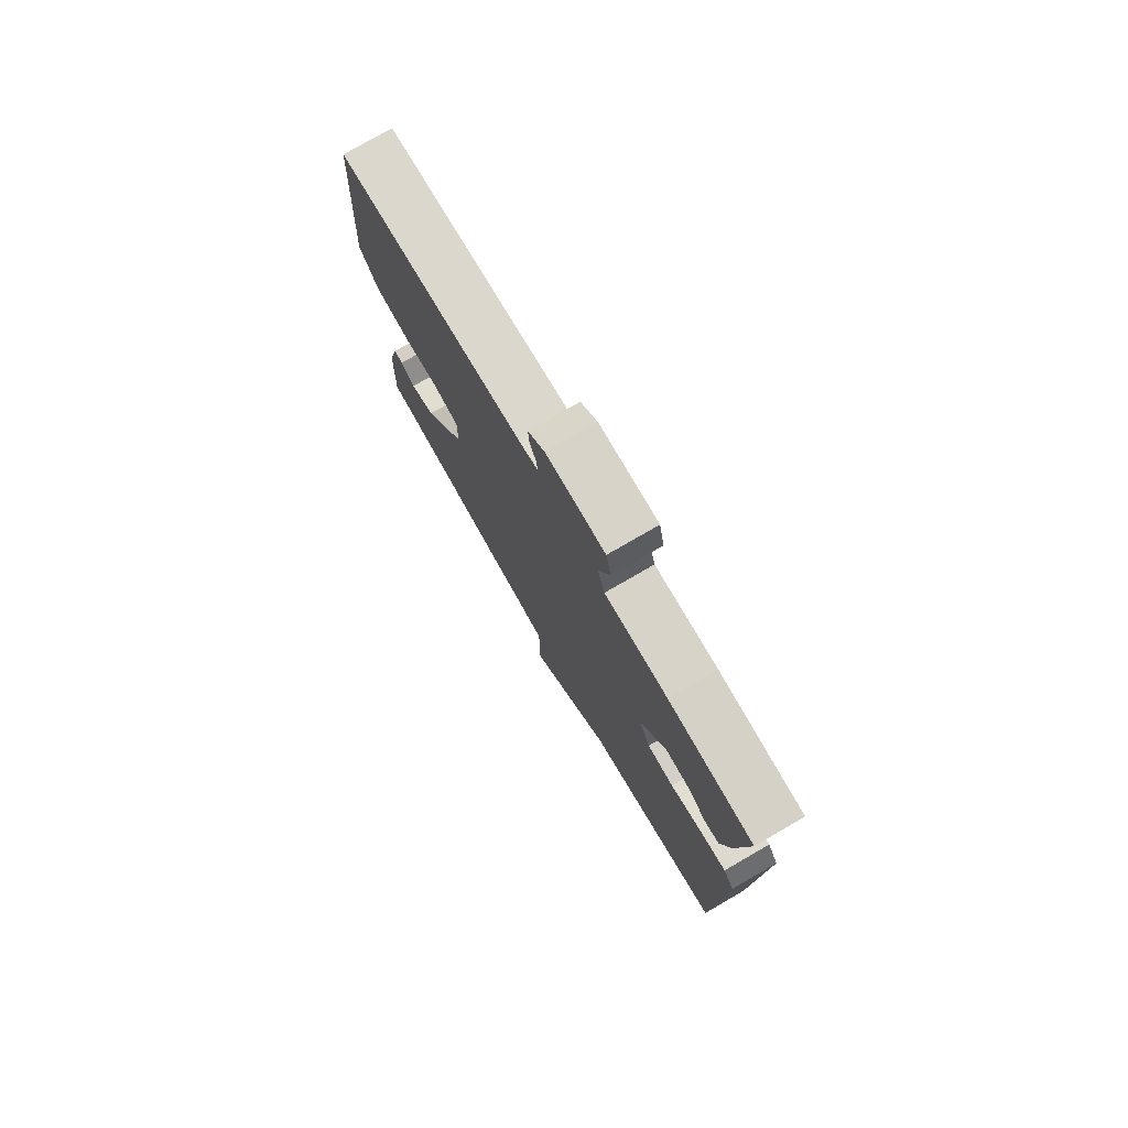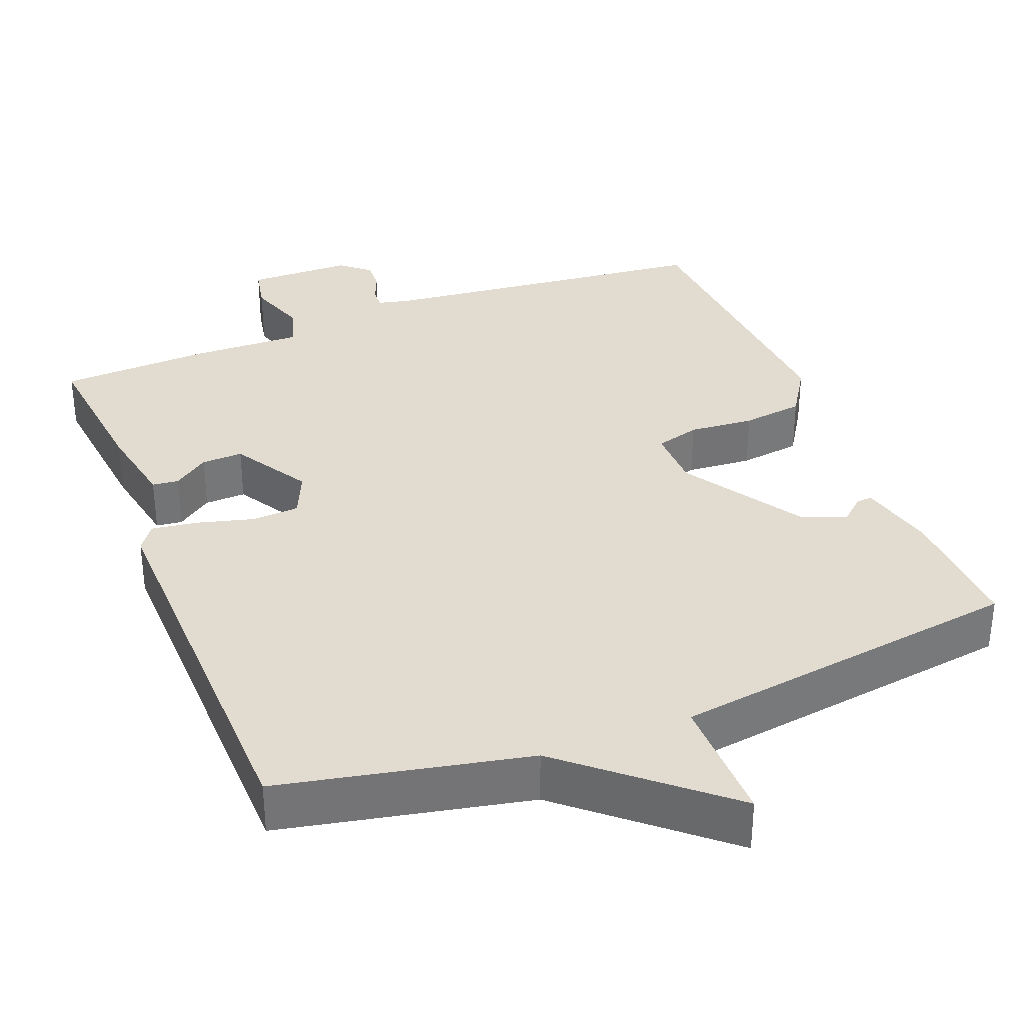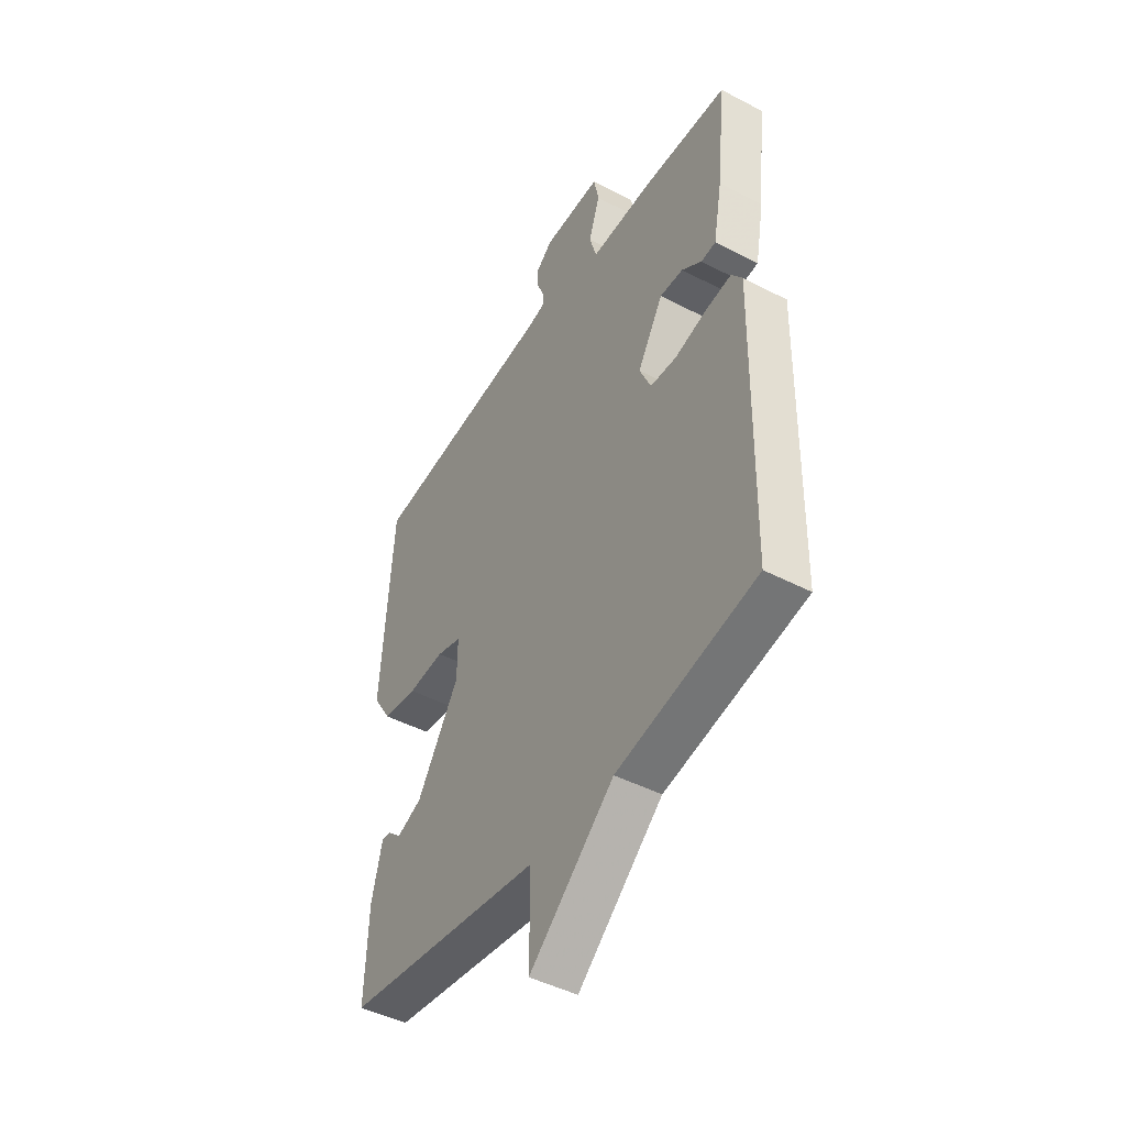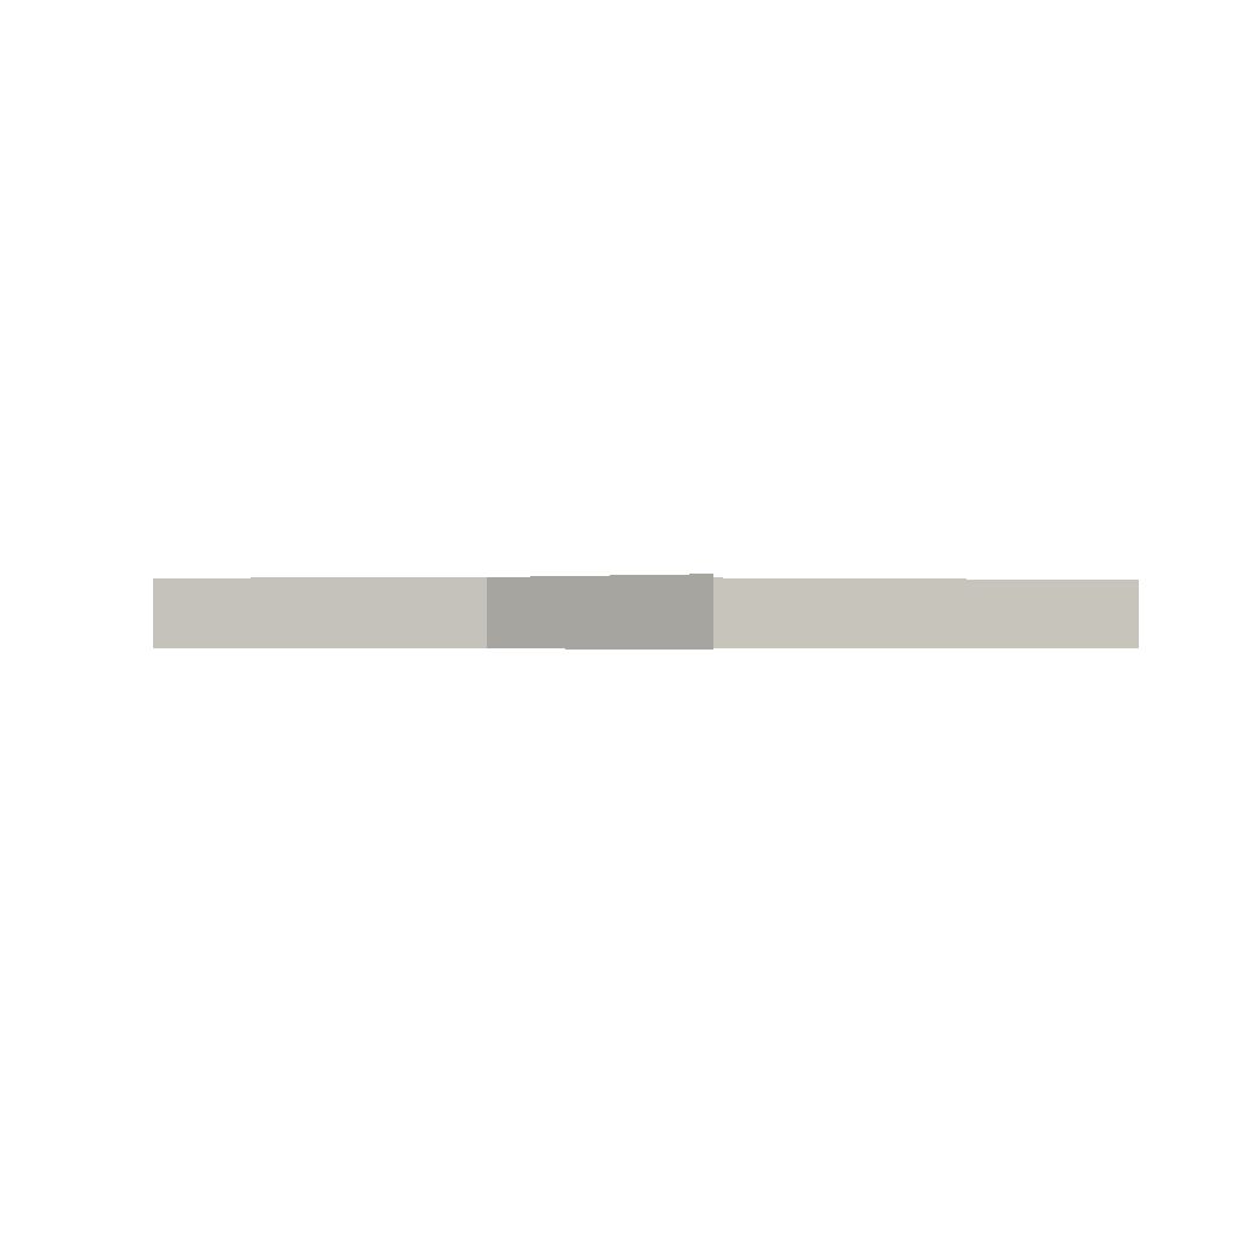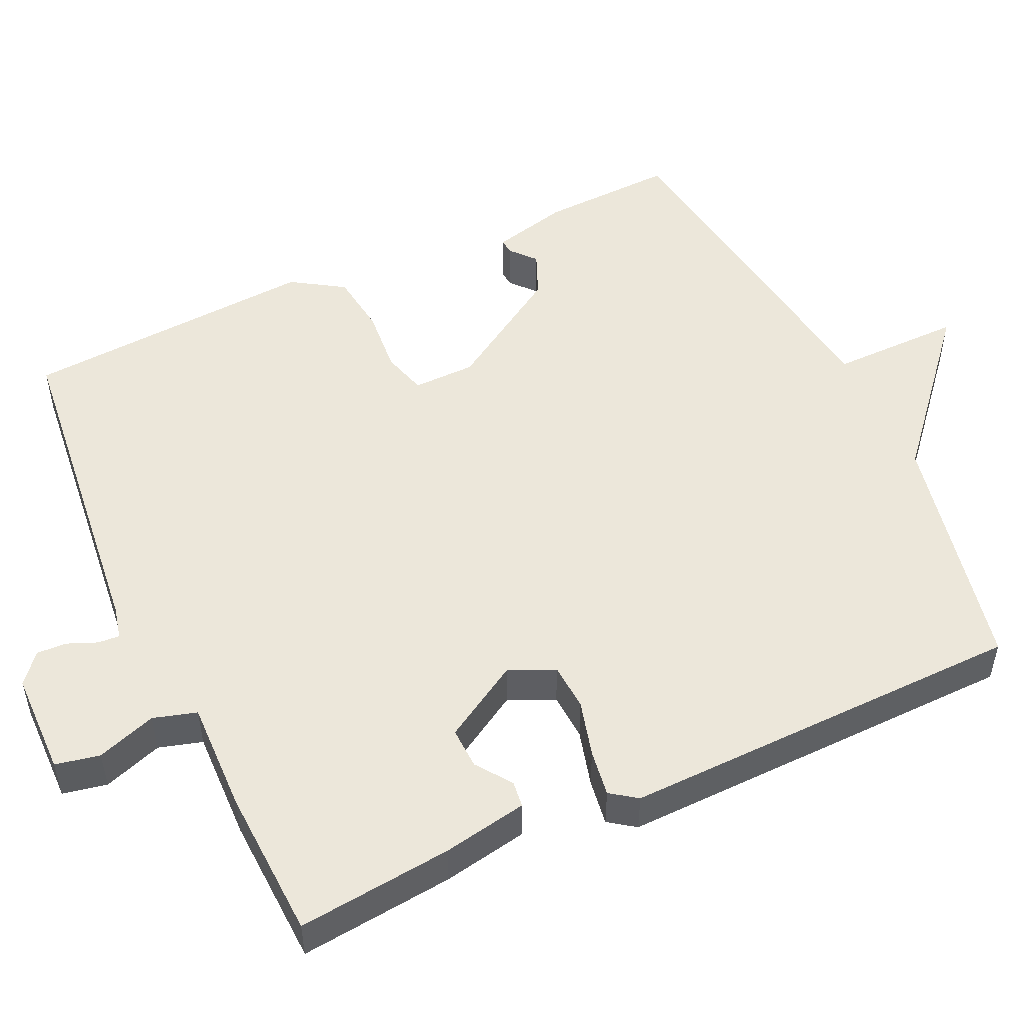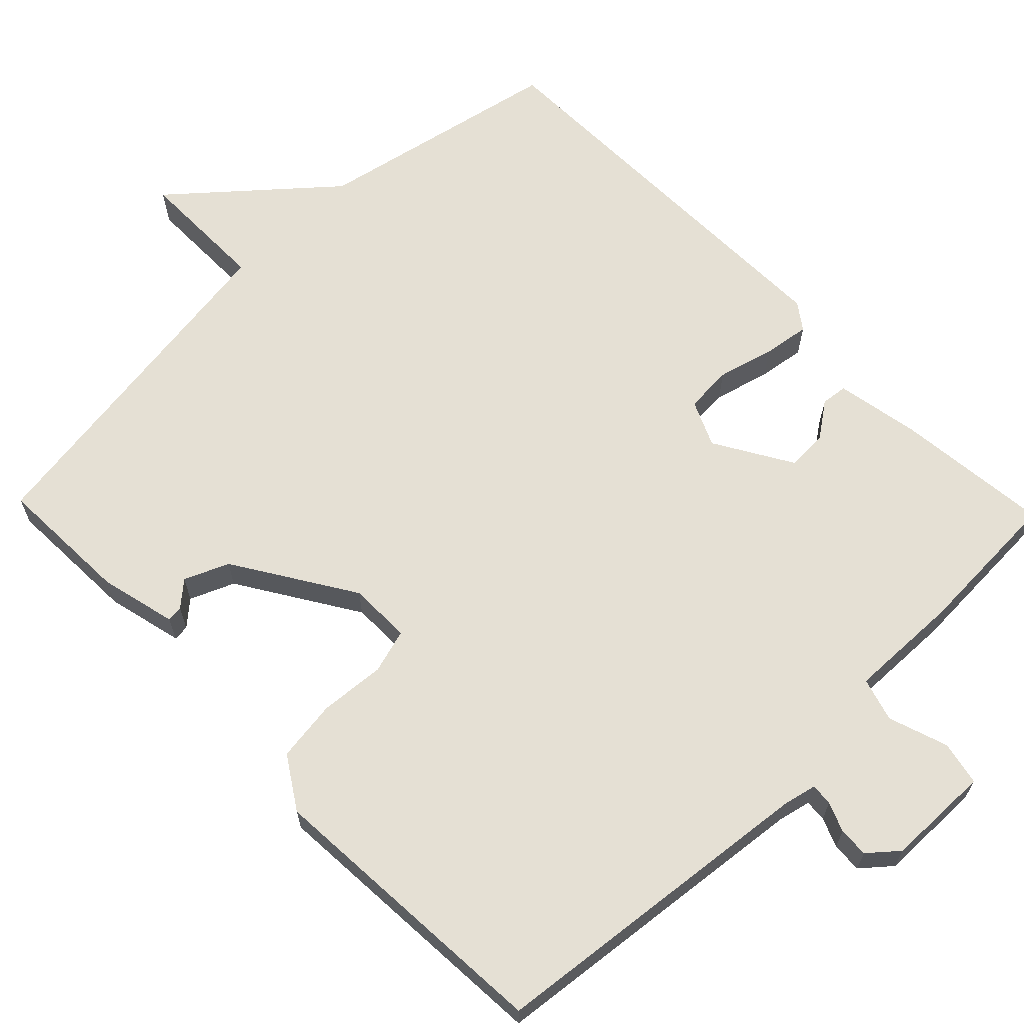
<metadata>
{"format":"obj","ext":"obj","renderer":"f3d","projection":"perspective","resolution":1024,"background":"white","views":[{"elev":77.3,"azim":60.0,"up":"+Z"},{"elev":34.2,"azim":158.5,"up":"+Y"},{"elev":-45.9,"azim":59.1,"up":"+Z"},{"elev":-0.4,"azim":174.7,"up":"+Y"},{"elev":51.2,"azim":65.1,"up":"+Y"},{"elev":65.3,"azim":-44.1,"up":"+Y"}]}
</metadata>
<code>
v 0.5 0.07 -0.5
v 0.171 0.07 -0.568
v -0.03 0.07 -0.742
v -0.029 0.07 -0.568
v -0.5 0.07 -0.5
v -0.493 0.07 -0.321
v -0.468 0.07 -0.219
v -0.447 0.07 -0.221
v -0.414 0.07 -0.25
v -0.355 0.07 -0.225
v -0.255 0.07 -0.067
v -0.254 0.07 0.016
v -0.313 0.07 0.033
v -0.4 0.07 0.026
v -0.482 0.07 0.037
v -0.526 0.07 0.106
v -0.5 0.07 0.5
v -0.053 0.07 0.548
v -0.01 0.07 0.558
v -0.012 0.07 0.587
v -0.028 0.07 0.626
v -0.03 0.07 0.666
v 0.009 0.07 0.699
v 0.148 0.07 0.701
v 0.16 0.07 0.642
v 0.133 0.07 0.563
v 0.15 0.07 0.505
v 0.299 0.07 0.509
v 0.5 0.07 0.5
v 0.478 0.07 0.294
v 0.457 0.07 0.181
v 0.422 0.07 0.177
v 0.375 0.07 0.211
v 0.32 0.07 0.213
v 0.259 0.07 0.111
v 0.286 0.07 0.05
v 0.349 0.07 0.046
v 0.424 0.07 0.066
v 0.486 0.07 0.075
v 0.511 0.07 0.04
v 0.5 0 -0.5
v 0.171 0 -0.568
v -0.03 0 -0.742
v -0.029 0 -0.568
v -0.5 0 -0.5
v -0.493 0 -0.321
v -0.468 0 -0.219
v -0.447 0 -0.221
v -0.414 0 -0.25
v -0.355 0 -0.225
v -0.255 0 -0.067
v -0.254 0 0.016
v -0.313 0 0.033
v -0.4 0 0.026
v -0.482 0 0.037
v -0.526 0 0.106
v -0.5 0 0.5
v -0.053 0 0.548
v -0.01 0 0.558
v -0.012 0 0.587
v -0.028 0 0.626
v -0.03 0 0.666
v 0.009 0 0.699
v 0.148 0 0.701
v 0.16 0 0.642
v 0.133 0 0.563
v 0.15 0 0.505
v 0.299 0 0.509
v 0.5 0 0.5
v 0.478 0 0.294
v 0.457 0 0.181
v 0.422 0 0.177
v 0.375 0 0.211
v 0.32 0 0.213
v 0.259 0 0.111
v 0.286 0 0.05
v 0.349 0 0.046
v 0.424 0 0.066
v 0.486 0 0.075
v 0.511 0 0.04
f 40 1 2
f 39 40 2
f 38 39 2
f 37 38 2
f 2 3 4
f 37 2 4
f 36 37 4
f 4 5 6
f 36 4 6
f 35 36 6
f 34 35 6
f 31 32 33
f 30 31 33
f 29 30 33
f 28 29 33
f 27 28 33
f 27 33 34
f 24 25 26
f 23 24 26
f 22 23 26
f 21 22 26
f 20 21 26
f 19 20 26 27
f 18 19 27 34
f 17 18 34
f 16 17 34
f 15 16 34
f 14 15 34
f 13 14 34
f 6 7 8 9
f 6 9 10
f 34 6 10
f 12 13 34
f 11 12 34
f 10 11 34
f 42 41 80
f 42 80 79
f 42 79 78
f 42 78 77
f 44 43 42
f 44 42 77
f 44 77 76
f 46 45 44
f 46 44 76
f 46 76 75
f 46 75 74
f 73 72 71
f 73 71 70
f 73 70 69
f 73 69 68
f 73 68 67
f 74 73 67
f 66 65 64
f 66 64 63
f 66 63 62
f 66 62 61
f 66 61 60
f 67 66 60 59
f 74 67 59 58
f 74 58 57
f 74 57 56
f 74 56 55
f 74 55 54
f 74 54 53
f 49 48 47 46
f 50 49 46
f 50 46 74
f 74 53 52
f 74 52 51
f 74 51 50
f 1 41 42 2
f 2 42 43 3
f 3 43 44 4
f 4 44 45 5
f 5 45 46 6
f 6 46 47 7
f 7 47 48 8
f 8 48 49 9
f 9 49 50 10
f 10 50 51 11
f 11 51 52 12
f 12 52 53 13
f 13 53 54 14
f 14 54 55 15
f 15 55 56 16
f 16 56 57 17
f 17 57 58 18
f 18 58 59 19
f 19 59 60 20
f 20 60 61 21
f 21 61 62 22
f 22 62 63 23
f 23 63 64 24
f 24 64 65 25
f 25 65 66 26
f 26 66 67 27
f 27 67 68 28
f 28 68 69 29
f 29 69 70 30
f 30 70 71 31
f 31 71 72 32
f 32 72 73 33
f 33 73 74 34
f 34 74 75 35
f 35 75 76 36
f 36 76 77 37
f 37 77 78 38
f 38 78 79 39
f 39 79 80 40
f 40 80 41 1

</code>
